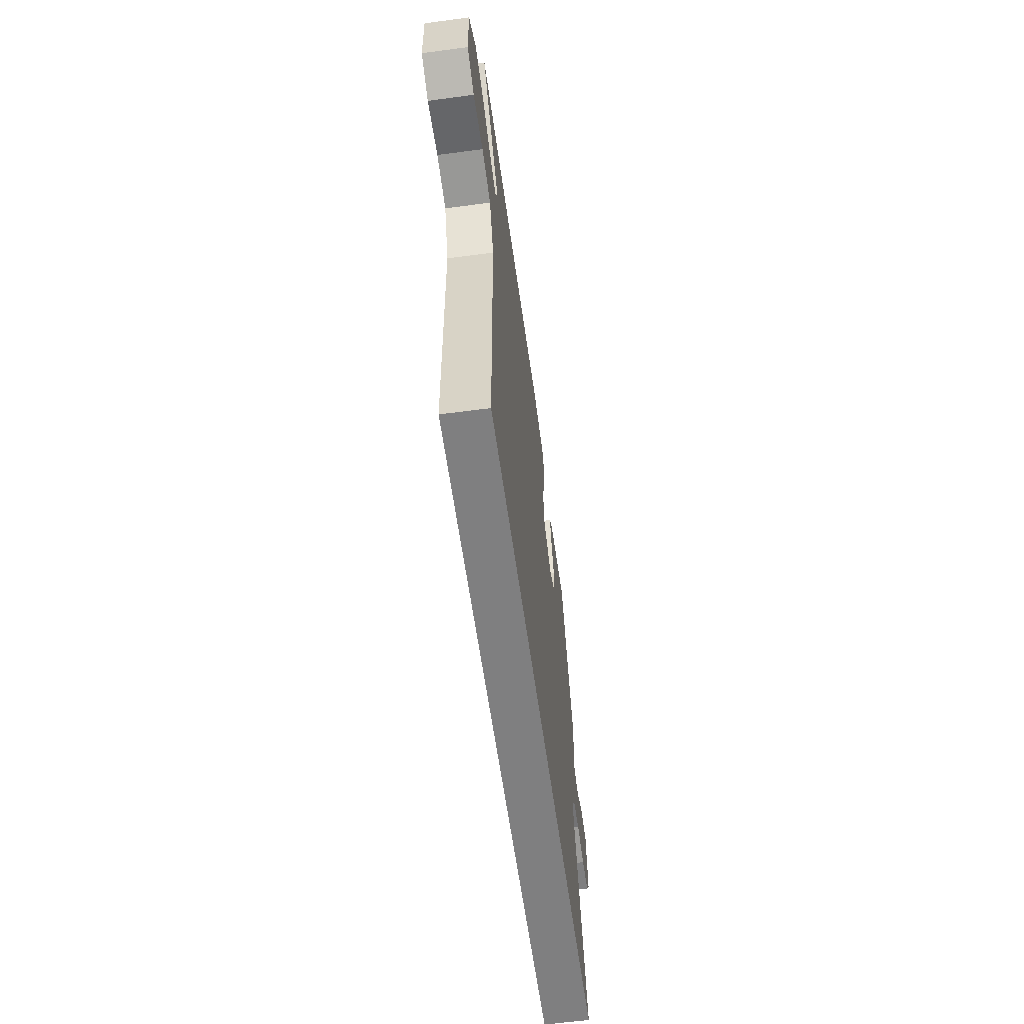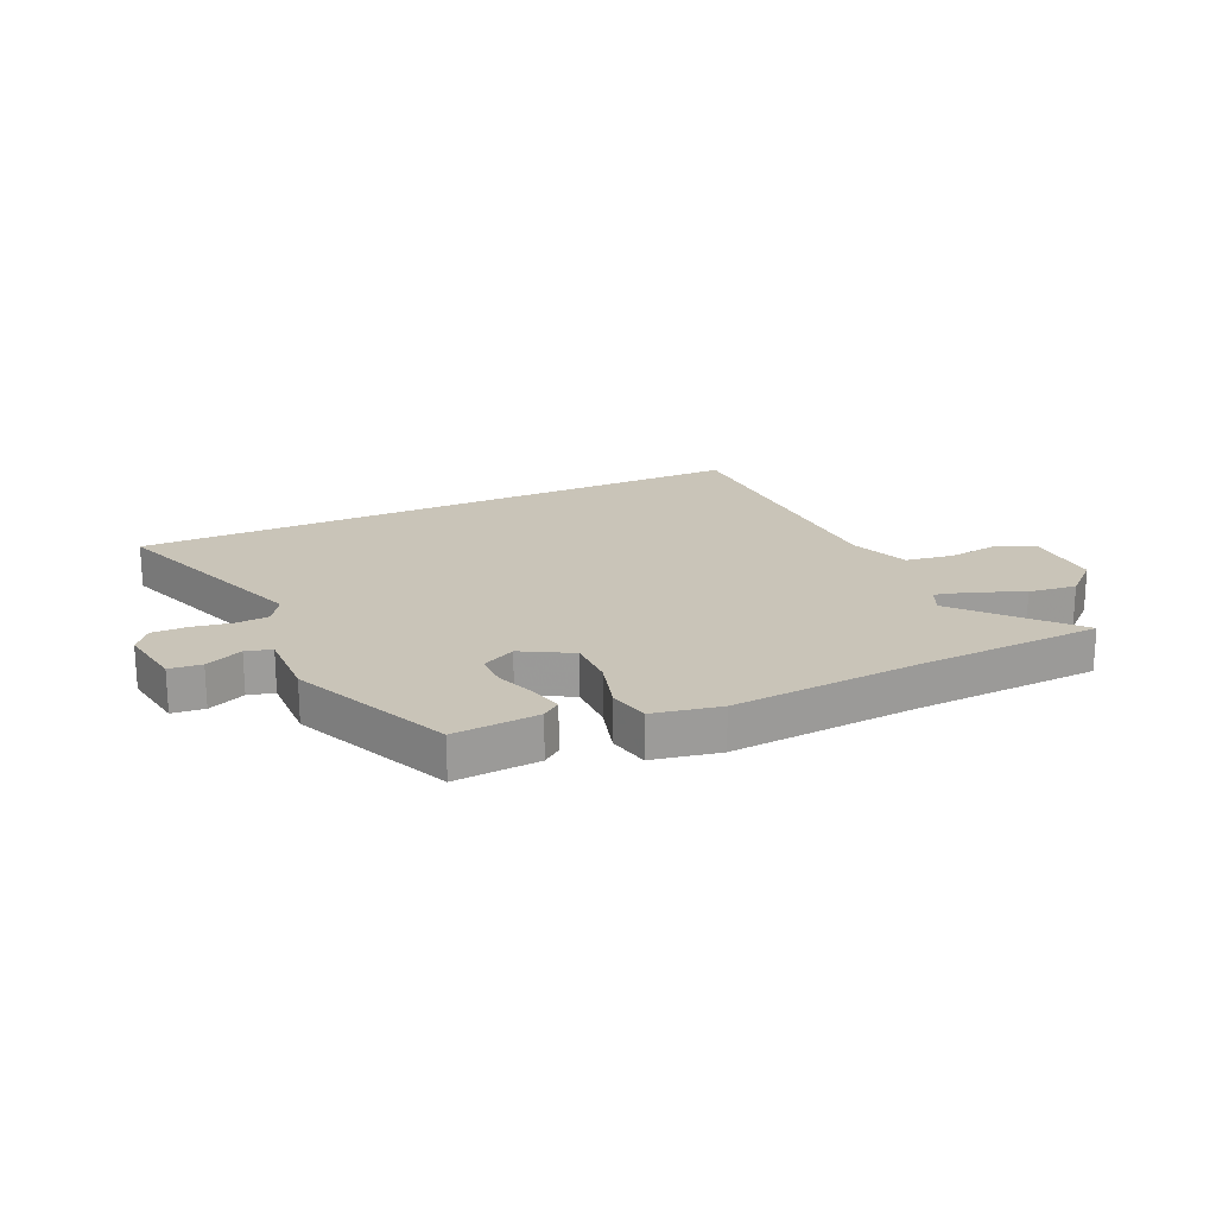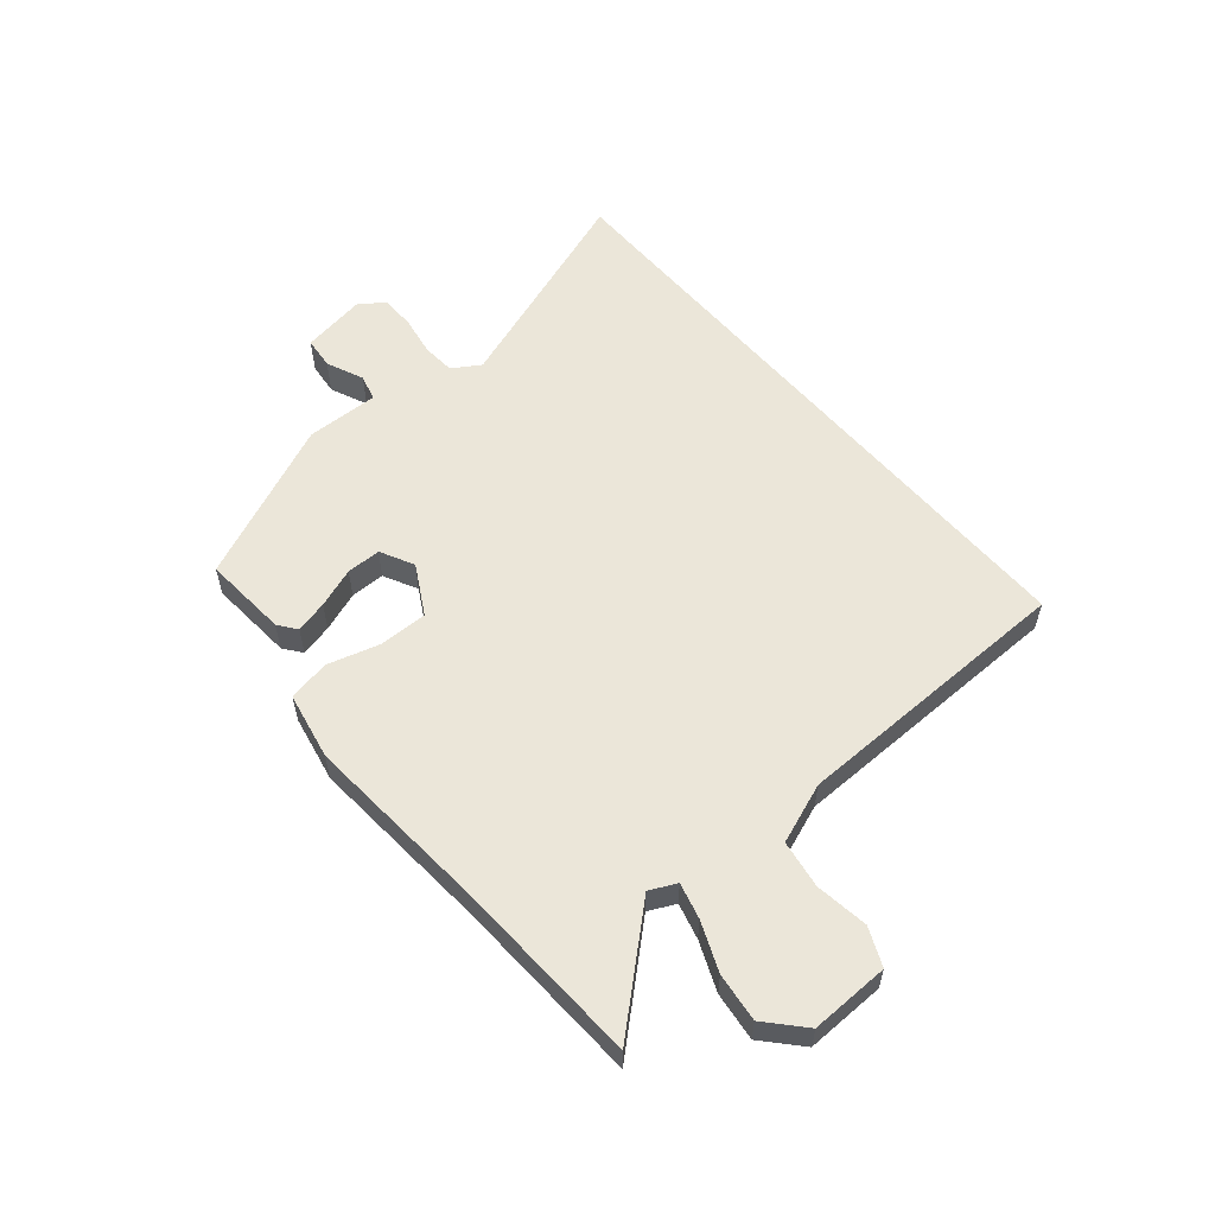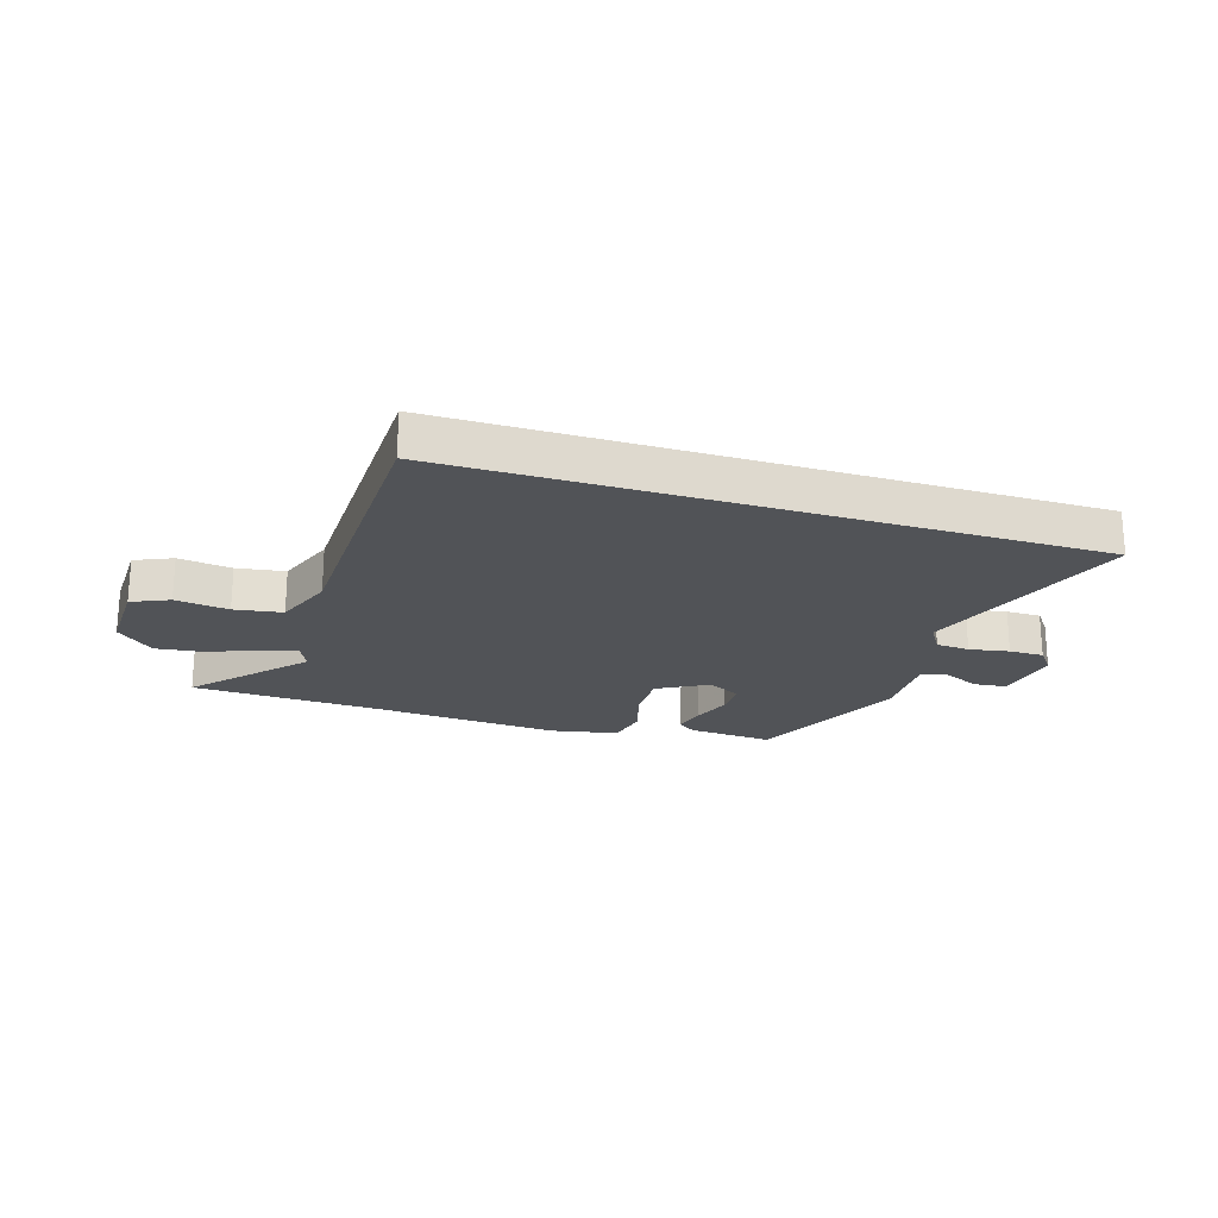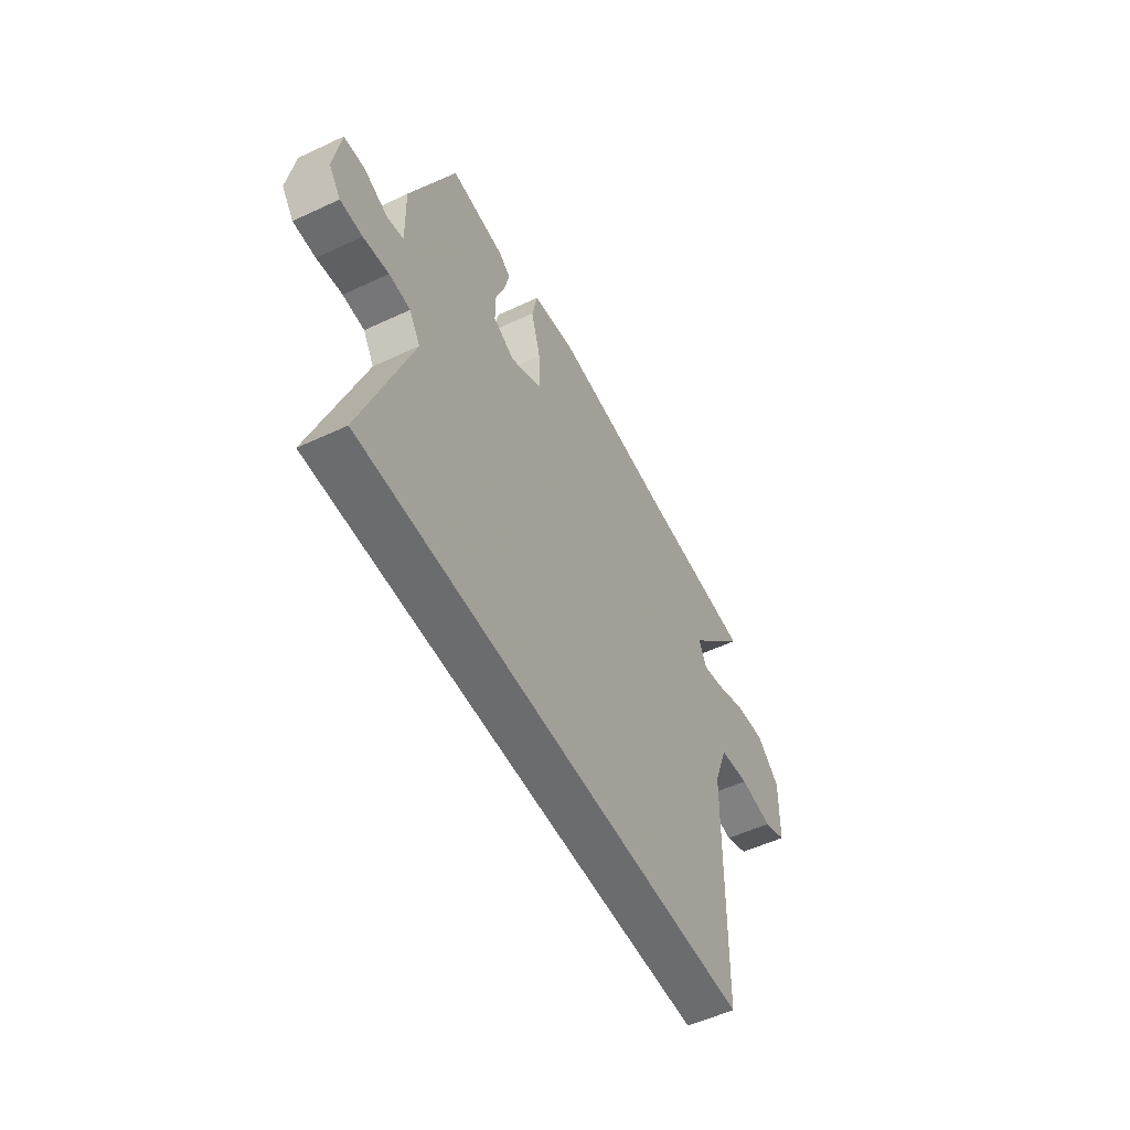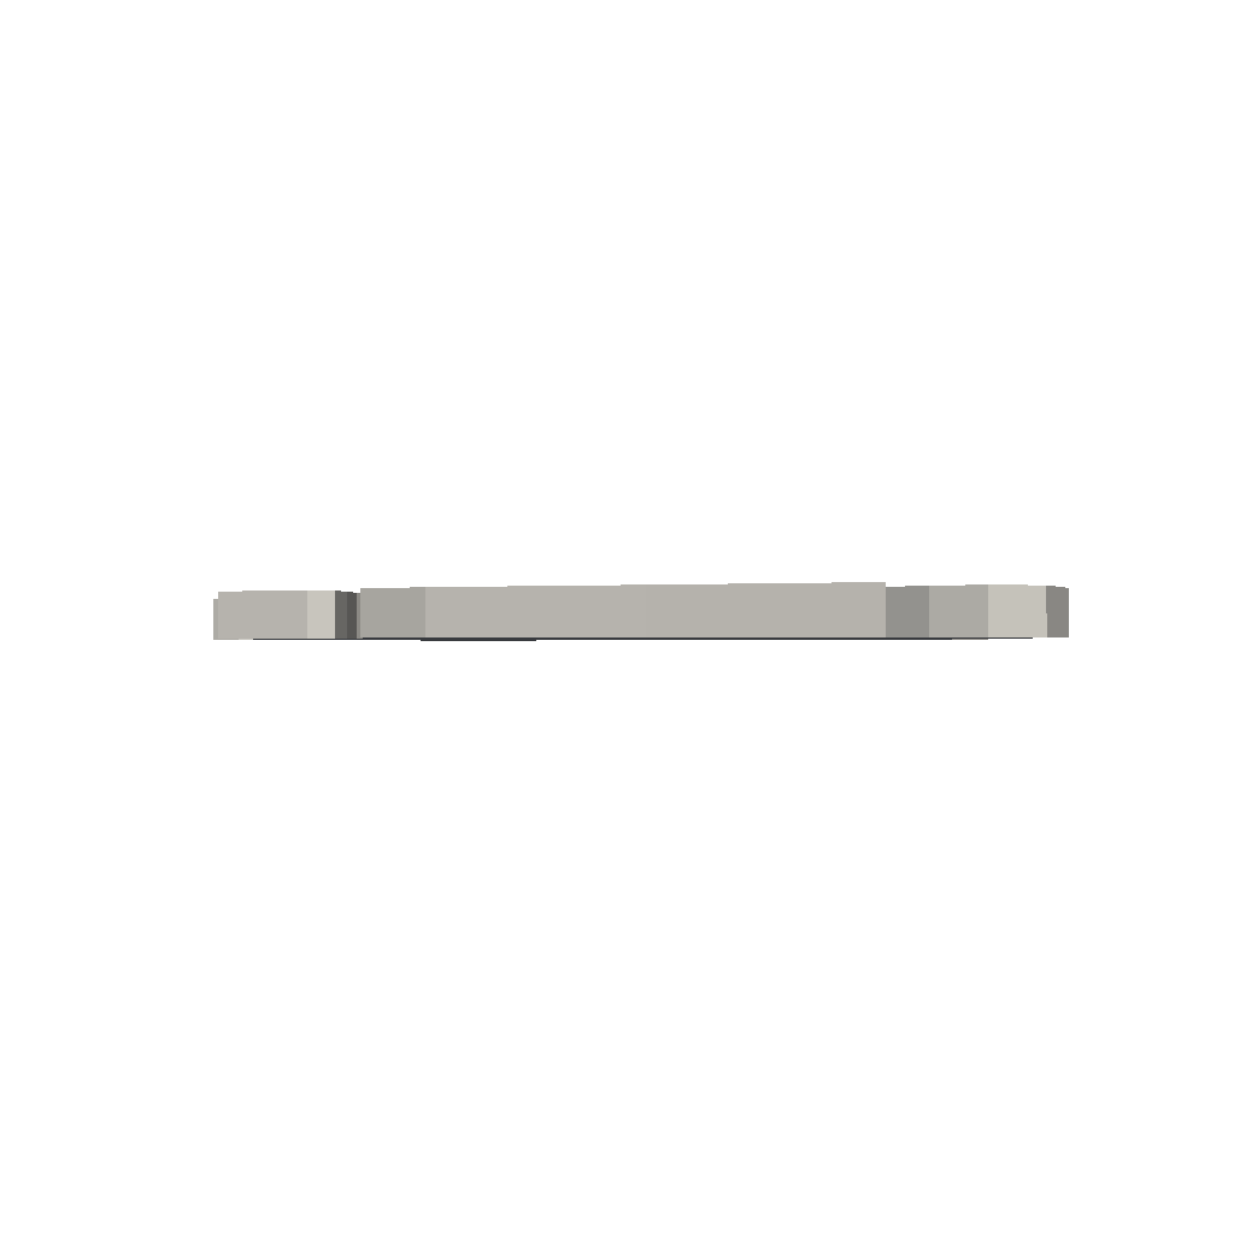
<metadata>
{"format":"obj","ext":"obj","renderer":"f3d","projection":"perspective","resolution":1024,"background":"white","views":[{"elev":-59.8,"azim":97.8,"up":"+Z"},{"elev":20.1,"azim":-24.6,"up":"+Y"},{"elev":56.8,"azim":49.8,"up":"+Y"},{"elev":-21.7,"azim":162.5,"up":"+Y"},{"elev":-53.6,"azim":-63.5,"up":"+Z"},{"elev":-0.8,"azim":24.8,"up":"+Y"}]}
</metadata>
<code>
v 0.311 0.07 0.509
v 0.64 0.07 0.494
v 0.474 0.07 0.308
v 0.496 0.07 0.262
v 0.558 0.07 0.278
v 0.642 0.07 0.313
v 0.726 0.07 0.323
v 0.79 0.07 0.265
v 0.787 0.07 0.128
v 0.722 0.07 0.099
v 0.63 0.07 0.112
v 0.547 0.07 0.099
v 0.508 0.07 -0.005
v 0.5 0.07 -0.5
v -0.591 0.07 -0.5
v -0.458 0.07 -0.126
v -0.488 0.07 -0.078
v -0.546 0.07 -0.074
v -0.615 0.07 -0.086
v -0.675 0.07 -0.086
v -0.707 0.07 -0.044
v -0.688 0.07 0.07
v -0.632 0.07 0.076
v -0.567 0.07 0.048
v -0.522 0.07 0.06
v -0.525 0.07 0.187
v -0.403 0.07 0.464
v -0.255 0.07 0.453
v -0.223 0.07 0.429
v -0.237 0.07 0.373
v -0.262 0.07 0.304
v -0.262 0.07 0.244
v -0.203 0.07 0.214
v -0.117 0.07 0.262
v -0.118 0.07 0.347
v -0.144 0.07 0.438
v -0.129 0.07 0.51
v -0.012 0.07 0.533
v 0.311 0 0.509
v 0.64 0 0.494
v 0.474 0 0.308
v 0.496 0 0.262
v 0.558 0 0.278
v 0.642 0 0.313
v 0.726 0 0.323
v 0.79 0 0.265
v 0.787 0 0.128
v 0.722 0 0.099
v 0.63 0 0.112
v 0.547 0 0.099
v 0.508 0 -0.005
v 0.5 0 -0.5
v -0.591 0 -0.5
v -0.458 0 -0.126
v -0.488 0 -0.078
v -0.546 0 -0.074
v -0.615 0 -0.086
v -0.675 0 -0.086
v -0.707 0 -0.044
v -0.688 0 0.07
v -0.632 0 0.076
v -0.567 0 0.048
v -0.522 0 0.06
v -0.525 0 0.187
v -0.403 0 0.464
v -0.255 0 0.453
v -0.223 0 0.429
v -0.237 0 0.373
v -0.262 0 0.304
v -0.262 0 0.244
v -0.203 0 0.214
v -0.117 0 0.262
v -0.118 0 0.347
v -0.144 0 0.438
v -0.129 0 0.51
v -0.012 0 0.533
f 37 38 1
f 36 37 1
f 35 36 1
f 1 2 3
f 35 1 3
f 34 35 3
f 33 34 3 4
f 29 30 31
f 28 29 31
f 27 28 31
f 26 27 31
f 25 26 31
f 25 31 32
f 22 23 24
f 21 22 24
f 20 21 24
f 19 20 24
f 18 19 24
f 17 18 24 25
f 25 32 33
f 17 25 33
f 16 17 33
f 16 33 4
f 15 16 4
f 14 15 4
f 13 14 4
f 9 10 11
f 8 9 11
f 7 8 11
f 6 7 11
f 5 6 11
f 12 13 4 5
f 5 11 12
f 39 76 75
f 39 75 74
f 39 74 73
f 41 40 39
f 41 39 73
f 41 73 72
f 42 41 72 71
f 69 68 67
f 69 67 66
f 69 66 65
f 69 65 64
f 69 64 63
f 70 69 63
f 62 61 60
f 62 60 59
f 62 59 58
f 62 58 57
f 62 57 56
f 63 62 56 55
f 71 70 63
f 71 63 55
f 71 55 54
f 42 71 54
f 42 54 53
f 42 53 52
f 42 52 51
f 49 48 47
f 49 47 46
f 49 46 45
f 49 45 44
f 49 44 43
f 43 42 51 50
f 50 49 43
f 1 39 40 2
f 2 40 41 3
f 3 41 42 4
f 4 42 43 5
f 5 43 44 6
f 6 44 45 7
f 7 45 46 8
f 8 46 47 9
f 9 47 48 10
f 10 48 49 11
f 11 49 50 12
f 12 50 51 13
f 13 51 52 14
f 14 52 53 15
f 15 53 54 16
f 16 54 55 17
f 17 55 56 18
f 18 56 57 19
f 19 57 58 20
f 20 58 59 21
f 21 59 60 22
f 22 60 61 23
f 23 61 62 24
f 24 62 63 25
f 25 63 64 26
f 26 64 65 27
f 27 65 66 28
f 28 66 67 29
f 29 67 68 30
f 30 68 69 31
f 31 69 70 32
f 32 70 71 33
f 33 71 72 34
f 34 72 73 35
f 35 73 74 36
f 36 74 75 37
f 37 75 76 38
f 38 76 39 1

</code>
